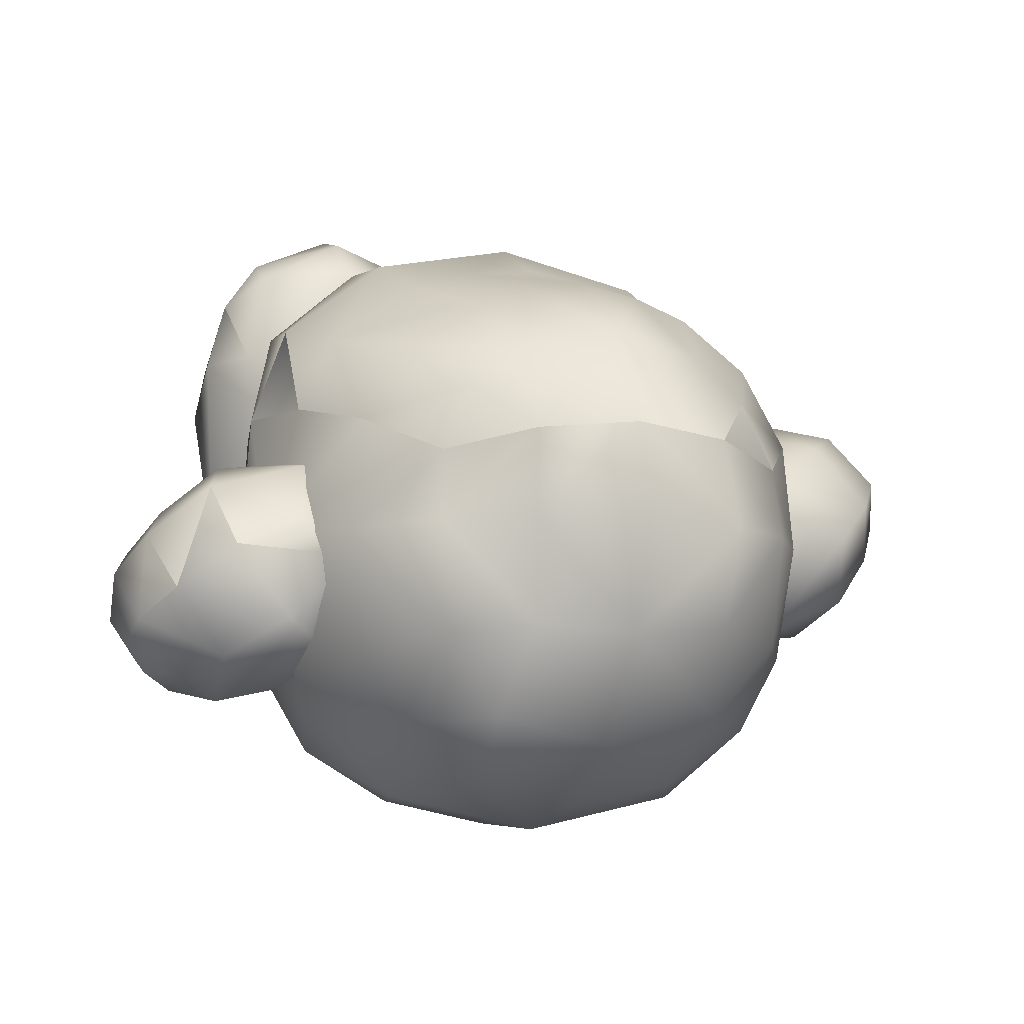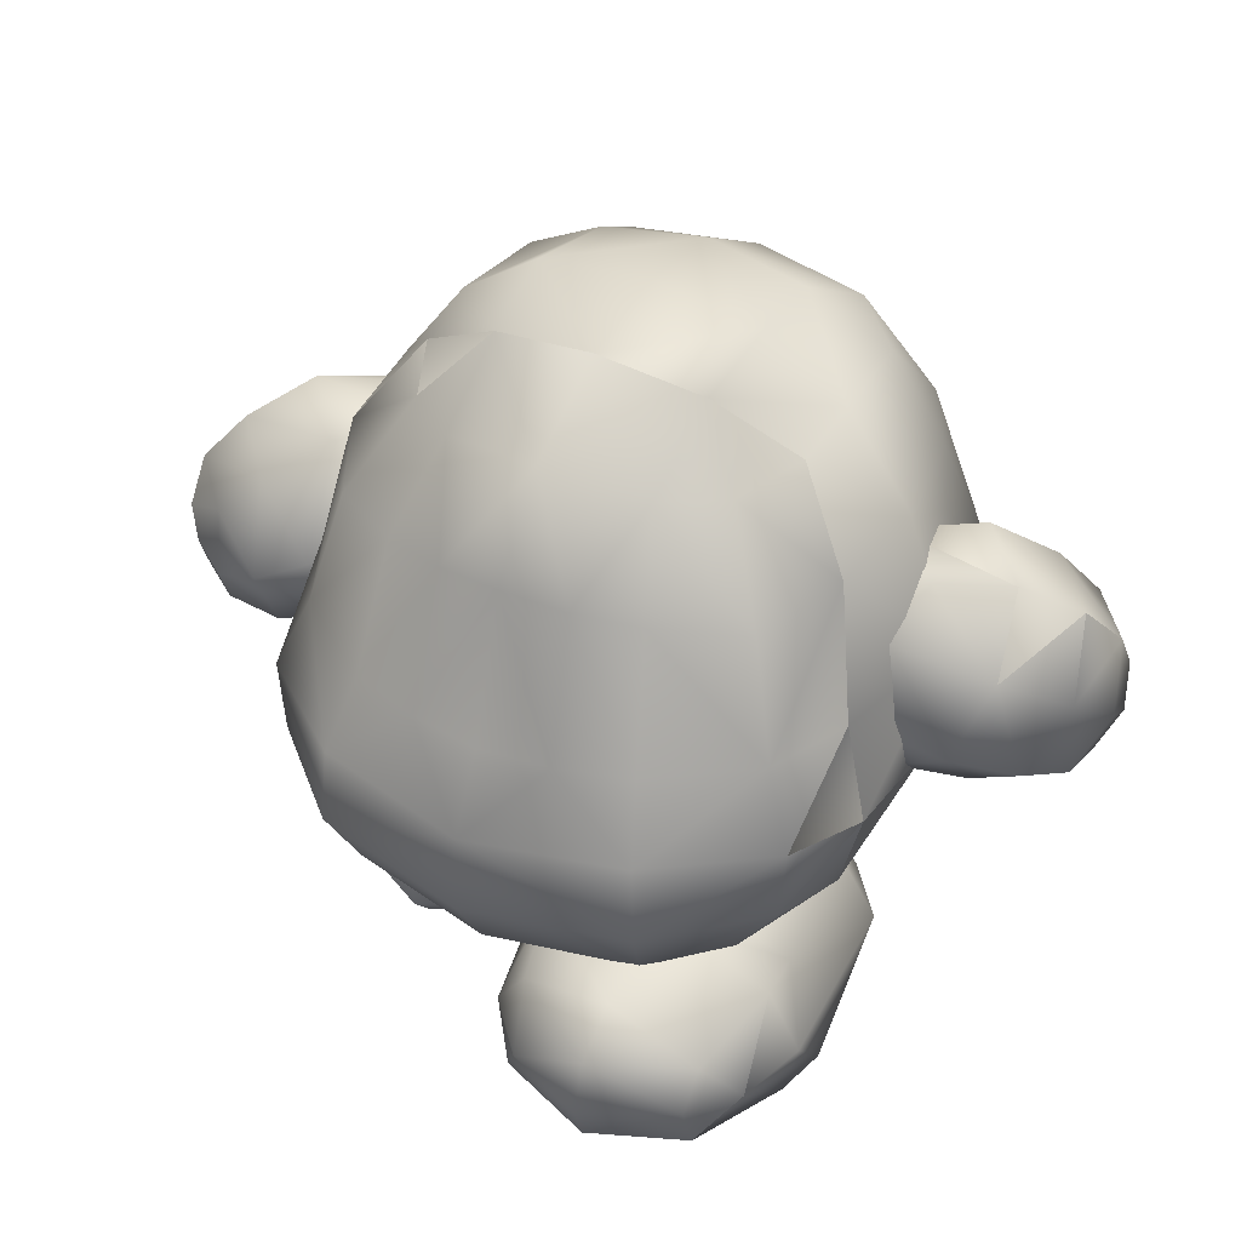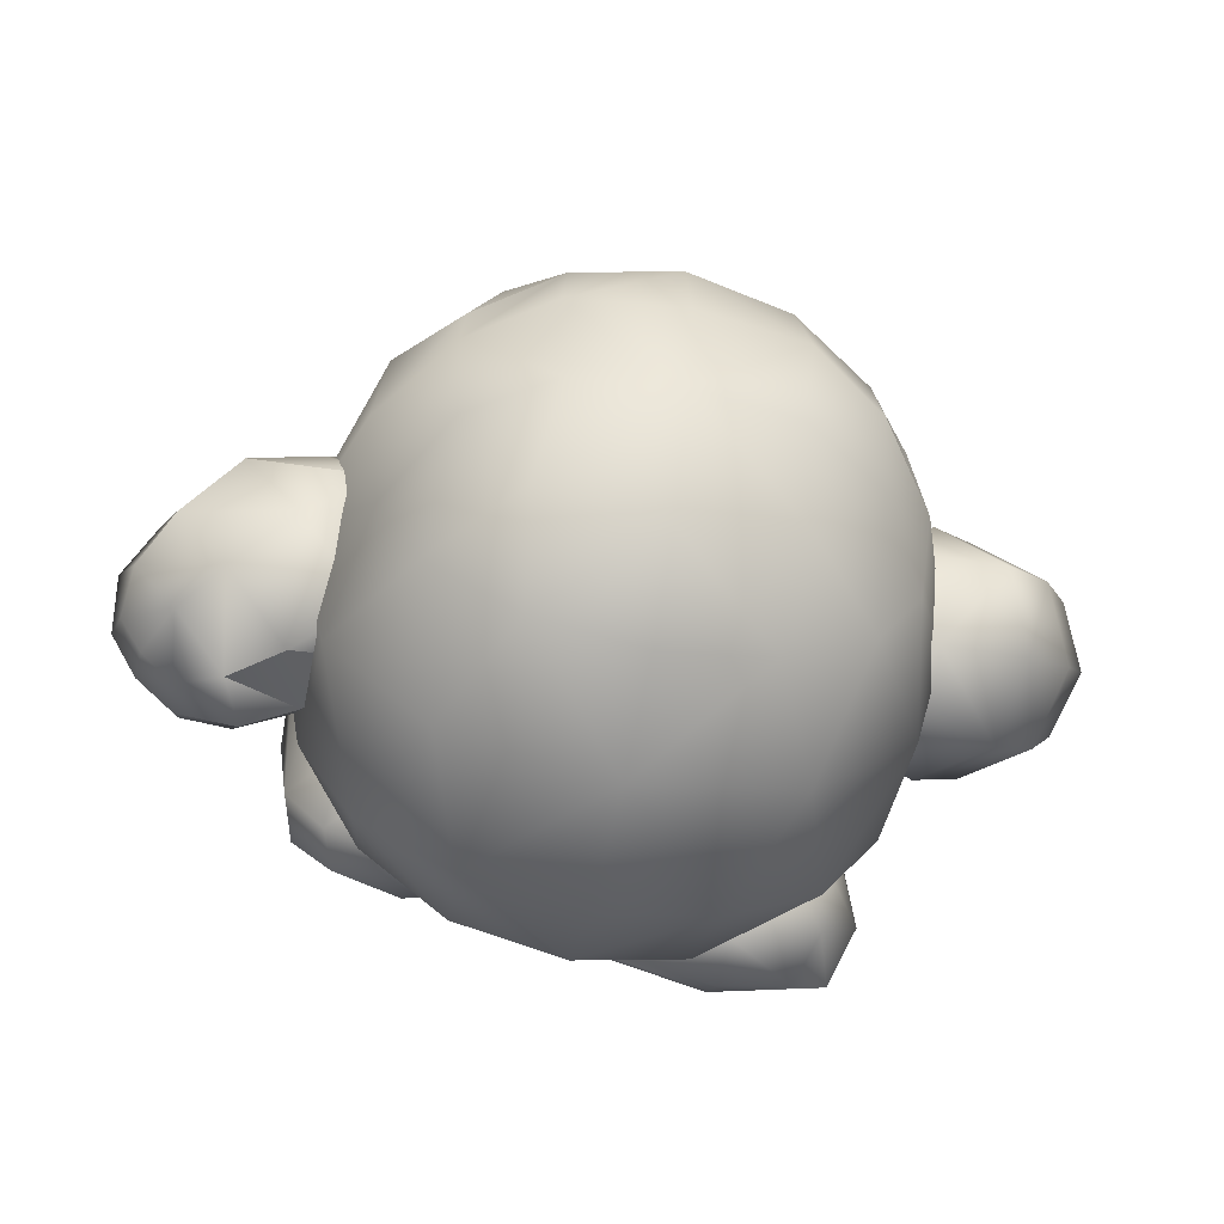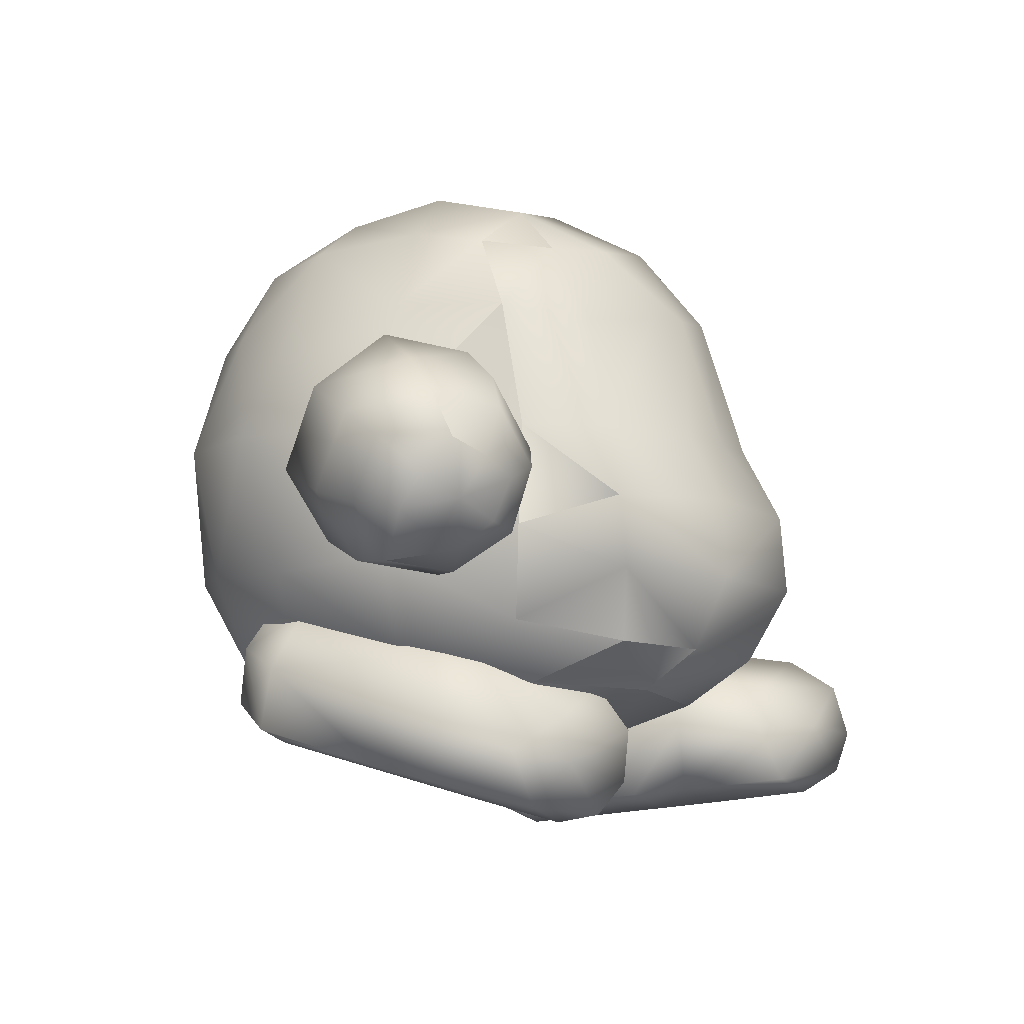
<metadata>
{"format":"obj","ext":"obj","renderer":"f3d","projection":"perspective","resolution":1024,"background":"white","views":[{"elev":-7.6,"azim":157.2,"up":"+Z"},{"elev":40.8,"azim":28.3,"up":"+Y"},{"elev":-57.6,"azim":168.4,"up":"+Z"},{"elev":-6.4,"azim":-73.7,"up":"+Y"}]}
</metadata>
<code>
o Model
v -0.5391 0.7003 0.2126
v -0.4448 0.598 0.247
v -0.4487 0.7583 0.1427
v -0.526 0.5577 0.2726
v -0.6017 0.642 0.2432
v -0.6015 0.5305 0.2605
v -0.6511 0.5604 0.2371
v -0.6675 0.4952 0.2023
v -0.6894 0.5862 0.1957
v -0.7128 0.5337 0.1559
v -0.7202 0.5879 0.08417
v -0.6984 0.4786 0.1153
v -0.6912 0.4911 0.03993
v -0.6211 0.4084 0.06868
v -0.5628 0.4148 -0.000739
v -0.5397 0.396 0.15
v -0.4611 0.3987 0.09855
v -0.432 0.4759 0.202
v -0.3324 0.5252 0.1248
v -0.3506 0.6484 0.1842
v -0.3508 0.7689 0.03237
v -0.5491 0.7745 0.03756
v -0.4495 0.7652 -0.01938
v -0.4436 0.7152 -0.1153
v -0.3244 0.6787 -0.08146
v -0.2752 0.6074 0.008479
v -0.3692 0.5477 -0.1328
v -0.3292 0.5257 -0.03742
v -0.3682 0.4363 0.02564
v 0.4557 0.7606 0.02919
v 0.5855 0.6694 0.08484
v 0.5659 0.762 -0.01853
v 0.4388 0.7109 0.1222
v 0.3689 0.7809 -0.03295
v 0.3203 0.692 0.07441
v 0.2722 0.6295 -0.02242
v 0.3435 0.5553 0.1251
v 0.3109 0.5403 0.02187
v 0.345 0.4487 -0.03662
v 0.3305 0.5437 -0.1355
v 0.3694 0.6651 -0.1883
v 0.4625 0.6061 -0.2447
v 0.4754 0.761 -0.1335
v 0.5647 0.6938 -0.1963
v 0.6464 0.6969 -0.08623
v 0.6908 0.6294 -0.1337
v 0.6749 0.6045 0.006479
v 0.7169 0.5567 -0.05495
v 0.6762 0.4636 -0.012
v 0.6853 0.4518 -0.092
v 0.5957 0.3906 -0.05574
v 0.6473 0.4211 -0.1303
v 0.5983 0.409 -0.1671
v 0.6656 0.4742 -0.1809
v 0.6042 0.4534 -0.2205
v 0.6106 0.5187 -0.244
v 0.5124 0.4561 -0.2315
v 0.5408 0.5569 -0.2617
v 0.4307 0.4843 -0.2043
v 0.227 0.08825 0.6278
v 0.1054 0.1666 0.608
v 0.06343 0.07428 0.5567
v 0.227 0.1542 0.6491
v 0.3666 0.1643 0.5871
v 0.2272 0.2363 0.6252
v 0.3717 0.2261 0.5496
v 0.2271 0.2838 0.5495
v 0.404 0.248 0.3938
v 0.2271 0.3052 0.3877
v 0.4017 0.2436 0.3185
v 0.2271 0.2967 0.3118
v 0.3576 0.2264 0.06675
v 0.2278 0.2688 0.06204
v 0.317 0.1961 -0.004829
v 0.2271 0.2221 -0.007553
v 0.2271 0.1146 -0.04653
v 0.1115 0.1961 -0.004829
v 0.07015 0.1325 -0.003925
v 0.07227 0.2351 0.06579
v 0.003377 0.136 0.07675
v 0.0349 0.2521 0.3175
v -3e-06 0.1692 0.3887
v 0.04224 0.2565 0.3929
v 0.02947 0.166 0.5225
v 0.0774 0.2355 0.5248
v -0.2271 0.2912 -0.3157
v -0.2271 0.205 -0.3201
v -0.3412 0.2009 -0.2885
v -0.09159 0.2009 -0.2885
v -0.07015 0.2921 -0.2695
v -0.02457 0.1563 -0.2234
v -0.005165 0.2654 -0.1933
v -0.001785 0.1804 0.1087
v -0.03668 0.2838 0.07336
v -0.04403 0.26 0.1449
v -0.2271 0.3274 0.08456
v -0.2271 0.3072 0.1582
v -0.4017 0.2756 0.07108
v -0.404 0.2518 0.1427
v -0.4535 0.1597 0.103
v -0.4229 0.121 0.2115
v -0.4337 0.07283 0.07439
v -0.3667 0.02998 0.2295
v -0.227 0.003919 0.2325
v -0.227 0.01655 0.3007
v -0.06344 0.02997 0.2295
v -0.1054 0.09664 0.3114
v -0.03125 0.1278 0.2318
v -0.07741 0.1916 0.2596
v -0.2271 0.2272 0.3005
v -0.3435 0.296 0.374
v -0.2121 0.2214 0.38
v -0.2309 0.2862 0.4679
v -0.3434 0.2312 0.2225
v -0.4231 0.3285 0.2173
v -0.3921 0.2877 0.006286
v -0.4646 0.4332 0.005856
v -0.4244 0.4132 -0.1887
v -0.4168 0.6404 -0.2615
v -0.3317 0.4132 -0.3387
v -0.2557 0.6402 -0.4189
v -0.1843 0.4132 -0.4254
v 0.001108 0.6391 -0.4748
v 0.001108 0.4132 -0.4649
v 0.1879 0.4132 -0.4254
v 0.001108 0.2661 -0.3899
v 0.1764 0.2661 -0.3444
v 0.001108 0.1586 -0.2211
v 0.2362 0.1898 -0.08939
v 0.001108 0.1144 0.005313
v 0.205 0.1705 0.2398
v 0.001108 0.1489 0.2612
v 0.2143 0.2214 0.38
v 0.001108 0.2008 0.405
v 0.3456 0.2312 0.2225
v 0.4253 0.3285 0.2173
v 0.34 0.296 0.374
v 0.3943 0.2877 0.006286
v 0.3155 0.2661 -0.2137
v 0.3365 0.4132 -0.3387
v 0.2579 0.6402 -0.4189
v 0.1711 0.8257 -0.3994
v 0.001108 0.8257 -0.4327
v 0.001108 0.9634 -0.3417
v -0.1689 0.8257 -0.3994
v -0.1891 0.9589 -0.2983
v -0.3091 0.8257 -0.3077
v -0.2913 0.9732 -0.1712
v -0.3805 0.8257 -0.1854
v -0.4041 0.8502 0.00481
v -0.4807 0.6421 0.005856
v -0.3858 0.8498 0.1826
v -0.2932 0.9779 0.1191
v -0.3014 0.9941 0.004901
v -0.1629 1.054 0.1509
v -0.1756 1.083 0.004899
v 0.001108 1.082 0.1666
v 0.001108 1.104 0.00481
v 0.1778 1.083 0.004899
v 0.001108 1.073 -0.1689
v 0.1652 1.049 -0.1554
v 0.1913 0.9589 -0.2983
v 0.2935 0.9732 -0.1712
v 0.3113 0.8257 -0.3077
v 0.3791 0.8257 -0.1848
v 0.419 0.6404 -0.2615
v 0.4829 0.6421 0.005856
v 0.4668 0.4332 0.005856
v 0.4629 0.4774 0.2321
v 0.4164 0.5237 0.3848
v 0.4088 0.4096 0.3926
v 0.4629 0.4774 0.2321
v 0.2543 0.4035 0.5261
v 0.2461 0.5309 0.5163
v 0.001108 0.5217 0.57
v 0.1114 0.64 0.4912
v 0.001108 0.6401 0.5071
v 0.001108 0.8681 0.4348
v -0.1092 0.64 0.4912
v -0.09847 0.858 0.4213
v -0.2195 0.6399 0.4584
v -0.1967 0.8479 0.3909
v -0.3672 0.6412 0.3528
v -0.3217 0.8259 0.3146
v -0.3858 0.8498 0.1826
v -0.2433 0.9685 0.2293
v -0.2932 0.9779 0.1191
v -0.1629 1.054 0.1509
v 0.522 0.3901 -0.1466
v 0.5319 0.4025 0.007846
v 0.6258 0.4936 0.05918
v 0.3286 0.6978 -0.0845
v 0.006628 0.05653 0.3967
v 0.006795 0.04708 0.3063
v 0.02278 0.02358 0.08929
v 0.227 0.021 0.3091
v 0.2277 -0.005803 0.06755
v 0.4501 0.04708 0.3063
v 0.4086 0.02358 0.08929
v 0.4322 0.1248 0.078
v 0.3645 0.1325 -0.003925
v -0.4739 0.4557 -0.08336
v -0.6469 0.5163 -0.0387
v -0.6788 0.6324 0.01996
v -0.6819 0.6587 0.1595
v -0.07227 0.3614 -0.1667
v -0.2278 0.3941 -0.1577
v -0.1115 0.3514 -0.2468
v -0.2271 0.3766 -0.2397
v -0.317 0.3514 -0.2468
v -0.3645 0.2921 -0.2695
v -0.3577 0.353 -0.1691
v -0.4322 0.2545 -0.1963
v -0.1559 0.9767 0.2965
v 0.001108 1.001 0.3257
v 0.1007 0.858 0.4213
v 0.2217 0.6399 0.4584
v 0.3694 0.6412 0.3528
v 0.4282 0.6421 0.2283
v -0.4086 0.1563 -0.2234
v -0.2277 0.1371 -0.2545
v -0.4501 0.09761 -0.01311
v -0.227 0.07237 -0.02026
v -0.227 0.04821 0.06721
v -0.008416 0.07284 0.07435
v -0.5135 0.4568 0.2366
v -0.6056 0.4657 0.2349
v -0.6105 0.4229 0.1801
v -0.661 0.4422 0.1488
v -0.4577 0.6109 -0.1336
v -0.5668 0.5623 -0.121
v -0.5901 0.6888 -0.06547
v -0.6326 0.7183 0.1093
v 0.6226 0.629 -0.2228
v 0.6976 0.5616 -0.1689
v 0.7103 0.5056 -0.129
v -0.2027 0.1705 0.2398
v -0.234 0.1898 -0.08939
v -0.3071 0.2661 -0.2131
v 0.388 0.8498 0.1826
v 0.3239 0.8259 0.3146
v 0.2455 0.9685 0.2293
v 0.1581 0.9767 0.2965
v 0.1652 1.054 0.1509
v 0.001108 1.082 0.1666
v 0.1652 1.054 0.1509
v 0.3036 0.9941 0.004901
v 0.2954 0.9779 0.1191
v 0.4064 0.8502 0.00481
v 0.388 0.8498 0.1826
v 0.4282 0.6421 0.2283
v 0.4535 0.1479 0.3911
v 0.4229 0.1522 0.5062
v -0.227 0.06987 0.345
v -0.3666 0.1022 0.2911
v -0.2272 0.155 0.3531
v -0.3717 0.1736 0.2792
v 0.4336 0.05654 0.3968
v 0.3667 0.07429 0.5567
v -0.4142 0.5237 0.3848
v -0.2439 0.5309 0.5163
v -0.2521 0.4035 0.5261
v -0.4006 0.4096 0.3926
v -0.2309 0.2862 0.4679
v -0.3435 0.296 0.374
v 0.4426 0.6041 0.1399
v 0.5415 0.5455 0.1331
v 0.227 0.03101 0.3992
v 0.227 0.05122 0.5692
v 0.2331 0.2862 0.4679
v 0.001108 0.3948 0.5806
v 0.6609 0.5417 -0.2148
v -0.008583 0.09761 -0.01313
v -0.1741 0.2661 -0.3444
v -0.4606 0.4774 0.2321
v -0.426 0.6421 0.2283
v 0.2331 0.2862 0.4679
v 0.4266 0.4132 -0.1887
v 0.3412 0.04077 0.01226
v 0.227 0.03286 -0.01859
v 0.09159 0.04077 0.01226
v 0.1989 0.8479 0.3909
v 0.4407 0.4522 0.08282
v 0.44 0.4032 -0.1021
v 0.001108 0.2771 0.513
v -0.2121 0.2214 0.38
v 0.001108 0.2008 0.405
v -0.1629 1.049 -0.1554
v 0.2143 0.2214 0.38
v 0.4253 0.3285 0.2173
v 0.4629 0.4774 0.2321
v 0.34 0.296 0.374
v -0.3162 0.6763 0.07909
v -0.4231 0.3285 0.2173
v -0.4606 0.4774 0.2321
v -0.426 0.6421 0.2283
v 0.2954 0.9779 0.1191
v -0.426 0.6421 0.2283
v 0.4282 0.6421 0.2283
v -0.4606 0.4774 0.2321
v 0.000967 0.8773 -0.001165
v 0.3679 0.8832 0.1619
v 0.2819 0.8663 -0.3024
v -0.2798 0.8663 -0.3024
f 1 2 3
f 1 4 2
f 5 4 1
f 5 6 4
f 7 6 5
f 7 8 6
f 9 8 7
f 9 10 8
f 11 10 9
f 11 12 10
f 13 12 11
f 13 14 12
f 15 14 13
f 15 16 14
f 17 16 15
f 17 18 16
f 19 18 17
f 19 2 18
f 20 2 19
f 20 3 2
f 21 3 20
f 21 22 3
f 23 22 21
f 23 24 22
f 21 24 23
f 21 25 24
f 26 25 21
f 26 27 25
f 28 27 26
f 28 29 27
f 26 29 28
f 26 19 29
f 20 19 26
f 30 31 32
f 30 33 31
f 34 33 30
f 34 35 33
f 36 35 34
f 36 37 35
f 38 37 36
f 38 39 37
f 36 39 38
f 36 40 39
f 41 40 36
f 41 42 40
f 43 42 41
f 43 44 42
f 45 44 43
f 45 46 44
f 47 46 45
f 47 48 46
f 49 48 47
f 49 50 48
f 51 50 49
f 51 52 50
f 53 52 51
f 53 54 52
f 55 54 53
f 55 56 54
f 57 56 55
f 57 58 56
f 59 58 57
f 59 42 58
f 40 42 59
f 60 61 62
f 60 63 61
f 64 63 60
f 64 65 63
f 66 65 64
f 66 67 65
f 68 67 66
f 68 69 67
f 70 69 68
f 70 71 69
f 72 71 70
f 72 73 71
f 74 73 72
f 74 75 73
f 76 75 74
f 76 77 75
f 78 77 76
f 78 79 77
f 80 79 78
f 80 81 79
f 82 81 80
f 82 83 81
f 84 83 82
f 84 85 83
f 61 85 84
f 61 65 85
f 63 65 61
f 86 87 88
f 86 89 87
f 90 89 86
f 90 91 89
f 92 91 90
f 92 93 91
f 94 93 92
f 94 95 93
f 96 95 94
f 96 97 95
f 98 97 96
f 98 99 97
f 100 99 98
f 100 101 99
f 102 101 100
f 102 103 101
f 104 103 102
f 104 105 103
f 106 105 104
f 106 107 105
f 108 107 106
f 108 109 107
f 95 109 108
f 95 110 109
f 97 110 95
f 97 99 110
f 111 112 113
f 111 114 112
f 115 114 111
f 115 116 114
f 117 116 115
f 117 118 116
f 119 118 117
f 119 120 118
f 121 120 119
f 121 122 120
f 123 122 121
f 123 124 122
f 125 124 123
f 125 126 124
f 127 126 125
f 127 128 126
f 129 128 127
f 129 130 128
f 131 130 129
f 131 132 130
f 133 132 131
f 133 134 132
f 135 136 137
f 135 138 136
f 129 138 135
f 129 139 138
f 127 139 129
f 127 140 139
f 125 140 127
f 125 141 140
f 123 141 125
f 123 142 141
f 143 142 123
f 143 144 142
f 145 144 143
f 145 146 144
f 147 146 145
f 147 148 146
f 149 148 147
f 149 150 148
f 151 150 149
f 151 152 150
f 153 150 152
f 153 154 150
f 155 154 153
f 155 156 154
f 157 156 155
f 157 158 156
f 159 158 157
f 159 160 158
f 161 160 159
f 161 162 160
f 163 162 161
f 163 164 162
f 165 164 163
f 165 166 164
f 167 166 165
f 167 168 166
f 169 168 167
f 169 136 168
f 170 171 172
f 170 173 171
f 174 173 170
f 174 175 173
f 176 175 174
f 176 177 175
f 178 177 176
f 178 179 177
f 180 179 178
f 180 181 179
f 182 181 180
f 182 183 181
f 184 183 182
f 184 185 183
f 186 185 184
f 186 187 185
f 188 187 186
f 53 57 55
f 53 189 57
f 51 189 53
f 51 190 189
f 49 190 51
f 49 191 190
f 47 191 49
f 47 31 191
f 45 31 47
f 45 32 31
f 43 32 45
f 43 34 32
f 41 34 43
f 41 192 34
f 36 192 41
f 36 34 192
f 84 62 61
f 84 193 62
f 82 193 84
f 82 194 193
f 195 194 82
f 195 196 194
f 197 196 195
f 197 198 196
f 199 198 197
f 199 200 198
f 201 200 199
f 201 72 200
f 74 72 201
f 17 29 19
f 17 202 29
f 15 202 17
f 15 203 202
f 13 203 15
f 13 204 203
f 11 204 13
f 11 205 204
f 9 205 11
f 9 5 205
f 7 5 9
f 206 96 94
f 206 207 96
f 208 207 206
f 208 209 207
f 86 209 208
f 86 210 209
f 211 210 86
f 211 212 210
f 213 212 211
f 213 98 212
f 100 98 213
f 180 214 182
f 180 215 214
f 178 215 180
f 178 216 215
f 176 216 178
f 176 217 216
f 174 217 176
f 174 218 217
f 170 218 174
f 170 219 218
f 88 211 86
f 88 220 211
f 221 220 88
f 221 222 220
f 223 222 221
f 223 102 222
f 224 102 223
f 224 104 102
f 225 104 224
f 4 18 2
f 4 226 18
f 6 226 4
f 6 227 226
f 8 227 6
f 8 228 227
f 229 228 8
f 229 14 228
f 12 14 229
f 27 24 25
f 27 230 24
f 231 230 27
f 231 24 230
f 232 24 231
f 232 22 24
f 233 22 232
f 233 3 22
f 1 3 233
f 44 58 42
f 44 234 58
f 46 234 44
f 46 235 234
f 48 235 46
f 48 236 235
f 50 236 48
f 50 54 236
f 52 54 50
f 112 132 134
f 112 237 132
f 114 237 112
f 114 238 237
f 116 238 114
f 116 239 238
f 118 239 116
f 118 120 239
f 240 218 219
f 240 241 218
f 242 241 240
f 242 243 241
f 244 243 242
f 244 215 243
f 245 215 244
f 245 188 215
f 246 159 157
f 246 247 159
f 248 247 246
f 248 249 247
f 250 249 248
f 250 167 249
f 251 167 250
f 251 169 167
f 70 200 72
f 70 252 200
f 68 252 70
f 68 253 252
f 66 253 68
f 66 64 253
f 254 105 107
f 254 255 105
f 256 255 254
f 256 257 255
f 110 257 256
f 110 99 257
f 252 198 200
f 252 258 198
f 253 258 252
f 253 259 258
f 64 259 253
f 64 60 259
f 260 261 183
f 260 262 261
f 263 262 260
f 263 264 262
f 265 264 263
f 37 33 35
f 37 266 33
f 267 266 37
f 267 33 266
f 31 33 267
f 247 161 159
f 247 163 161
f 249 163 247
f 249 165 163
f 167 165 249
f 258 196 198
f 258 268 196
f 269 268 258
f 269 193 268
f 62 193 269
f 173 270 171
f 173 271 270
f 175 271 173
f 175 262 271
f 261 262 175
f 234 56 58
f 234 272 56
f 235 272 234
f 235 54 272
f 236 54 235
f 147 119 149
f 147 121 119
f 145 121 147
f 145 123 121
f 143 123 145
f 91 221 89
f 91 223 221
f 273 223 91
f 273 225 223
f 93 225 273
f 179 175 177
f 179 261 175
f 181 261 179
f 181 183 261
f 108 93 95
f 108 225 93
f 106 225 108
f 106 104 225
f 238 128 130
f 238 274 128
f 239 274 238
f 239 120 274
f 67 85 65
f 67 83 85
f 69 83 67
f 69 71 83
f 275 117 115
f 275 151 117
f 276 151 275
f 276 152 151
f 133 137 277
f 133 135 137
f 131 135 133
f 131 129 135
f 138 168 136
f 138 278 168
f 139 278 138
f 139 140 278
f 201 76 74
f 201 279 76
f 199 279 201
f 199 197 279
f 280 76 279
f 280 281 76
f 197 281 280
f 197 195 281
f 216 243 215
f 216 282 243
f 217 282 216
f 217 218 282
f 283 190 191
f 283 284 190
f 39 284 283
f 39 40 284
f 264 271 262
f 264 285 271
f 286 285 264
f 286 287 285
f 267 191 31
f 267 283 191
f 37 283 267
f 37 39 283
f 101 257 99
f 101 255 257
f 103 255 101
f 103 105 255
f 160 156 158
f 160 288 156
f 146 288 160
f 146 148 288
f 166 140 141
f 166 278 140
f 168 278 166
f 285 270 271
f 285 289 270
f 287 289 285
f 126 122 124
f 126 274 122
f 128 274 126
f 256 109 110
f 256 107 109
f 254 107 256
f 284 189 190
f 284 59 189
f 40 59 284
f 269 60 62
f 269 259 60
f 258 259 269
f 228 226 227
f 228 16 226
f 14 16 228
f 171 290 291
f 171 292 290
f 270 292 171
f 293 26 21
f 293 20 26
f 21 20 293
f 193 196 268
f 193 194 196
f 162 142 144
f 162 164 142
f 281 78 76
f 281 195 78
f 160 144 146
f 160 162 144
f 237 130 132
f 237 238 130
f 294 263 295
f 294 265 263
f 208 90 86
f 208 206 90
f 206 92 90
f 206 94 92
f 96 212 98
f 96 207 212
f 296 183 185
f 296 260 183
f 188 214 215
f 188 186 214
f 87 221 88
f 87 89 221
f 297 242 240
f 297 244 242
f 220 213 211
f 220 222 213
f 222 100 213
f 222 102 100
f 151 119 117
f 151 149 119
f 80 195 82
f 80 78 195
f 288 154 156
f 288 148 154
f 77 73 75
f 77 79 73
f 207 210 212
f 207 209 210
f 79 71 73
f 79 81 71
f 241 282 218
f 241 243 282
f 12 8 10
f 12 229 8
f 164 141 142
f 164 166 141
f 1 205 5
f 1 233 205
f 233 204 205
f 233 232 204
f 232 203 204
f 232 231 203
f 231 202 203
f 231 27 202
f 214 184 182
f 214 186 184
f 295 260 298
f 291 299 170
f 260 300 263
f 148 150 154
f 122 274 120
f 56 272 54
f 59 57 189
f 30 32 34
f 71 81 83
f 279 197 280
f 93 273 91
f 224 223 225
f 16 18 226
f 29 202 27
l 301 302
l 301 303
l 304 301

</code>
